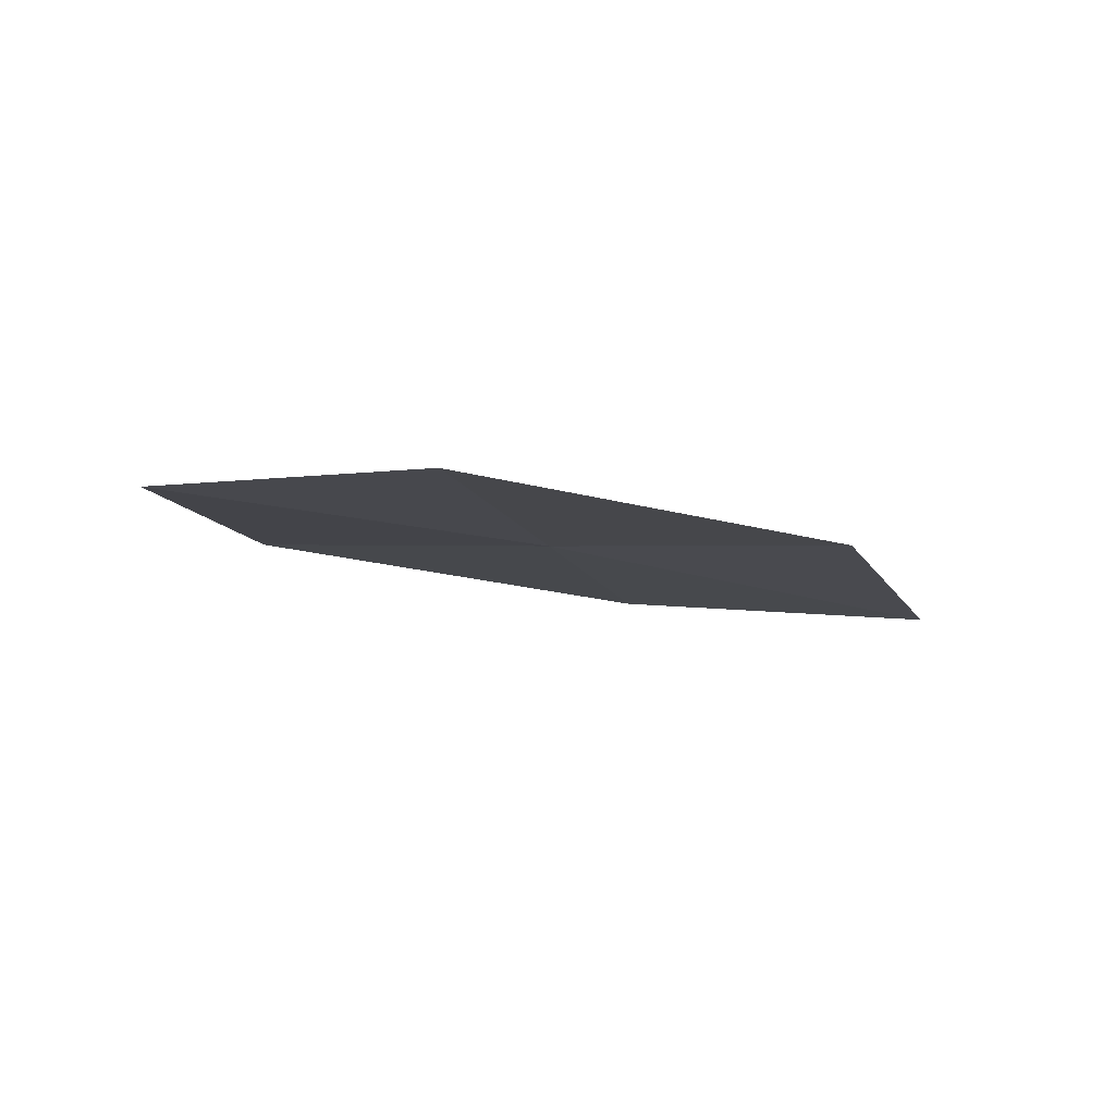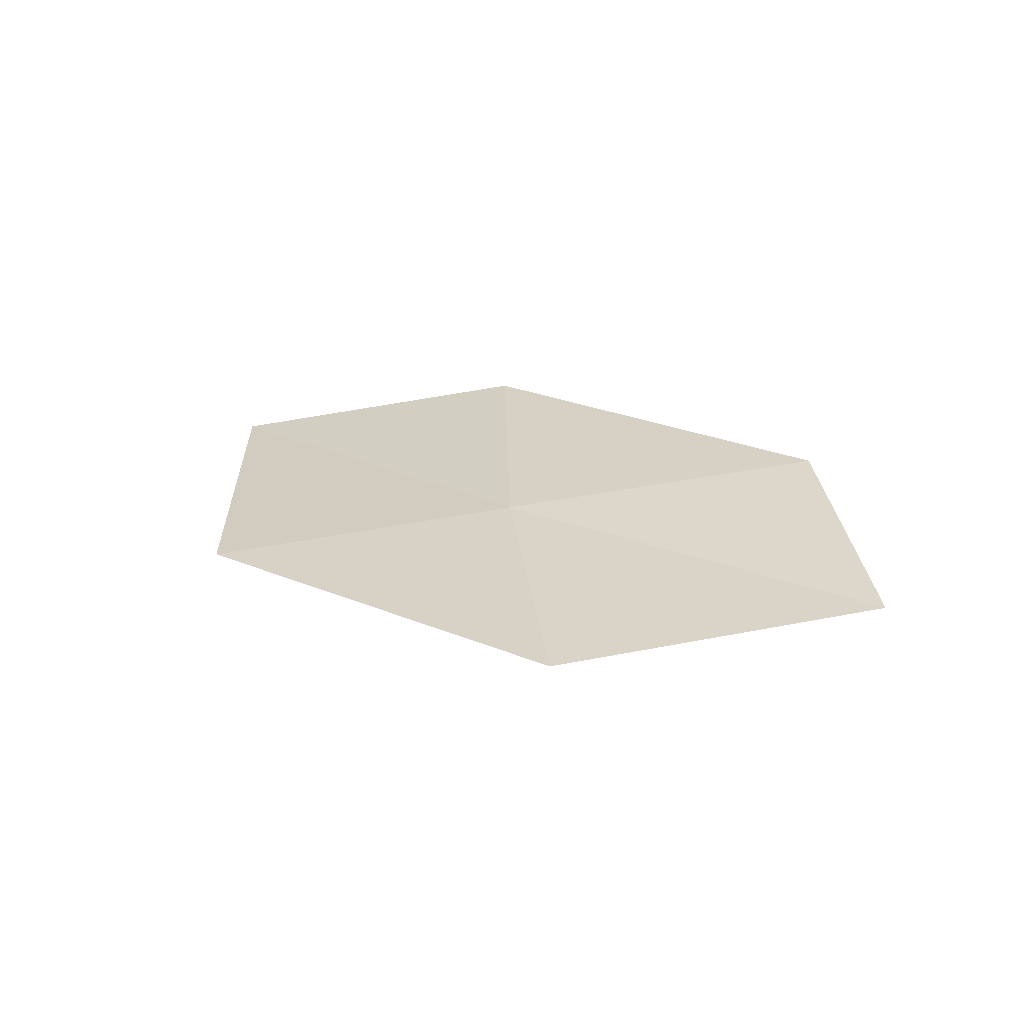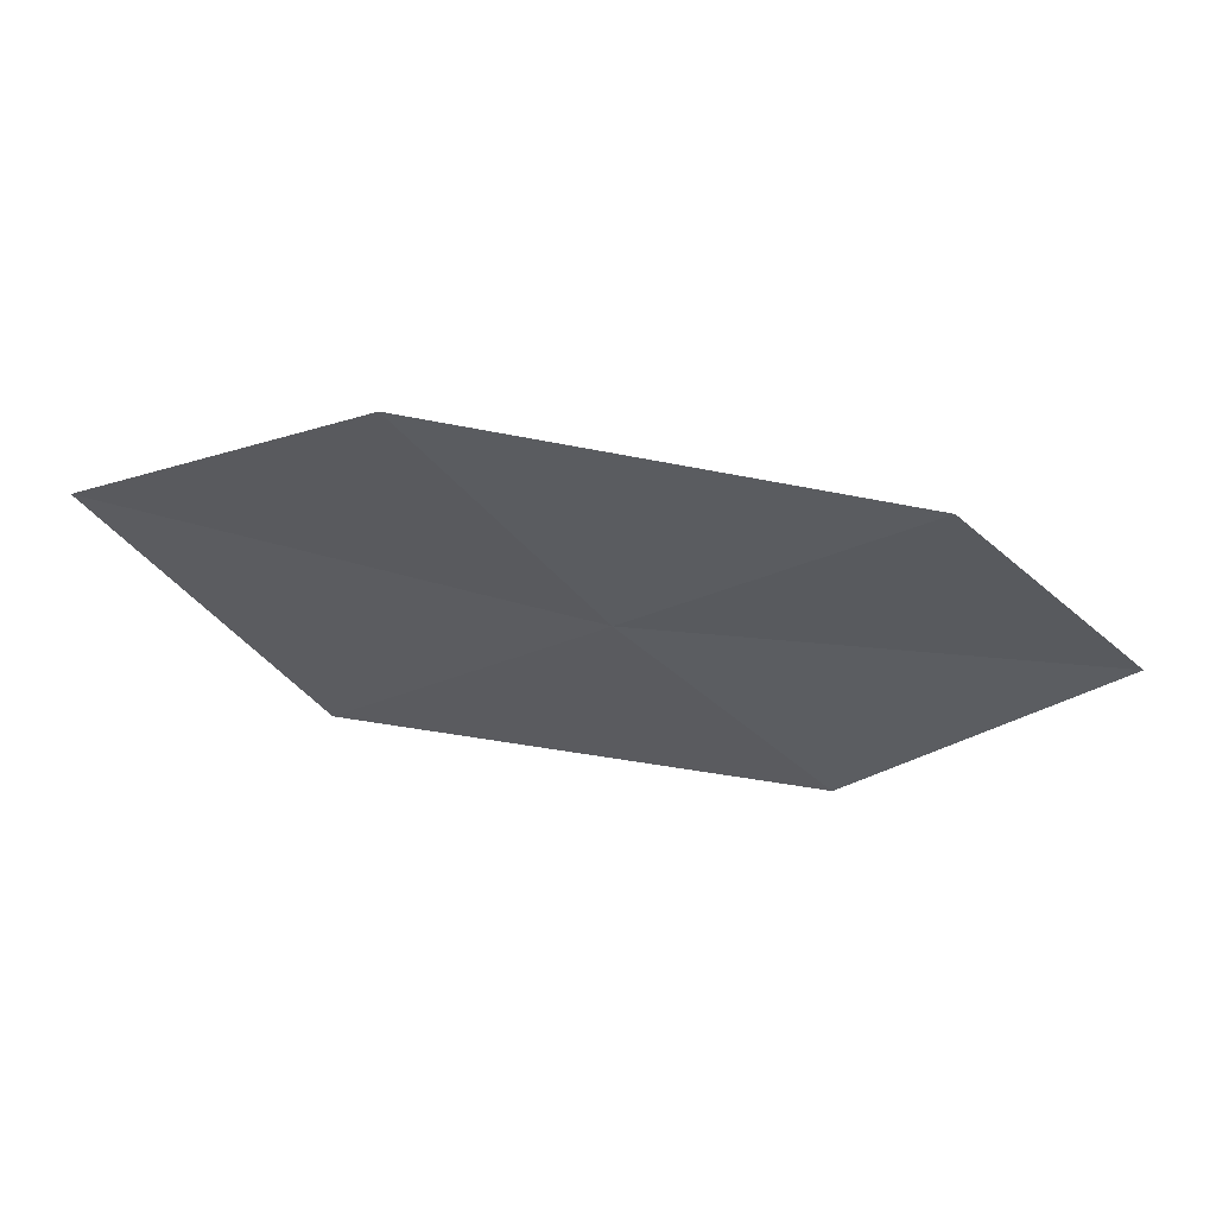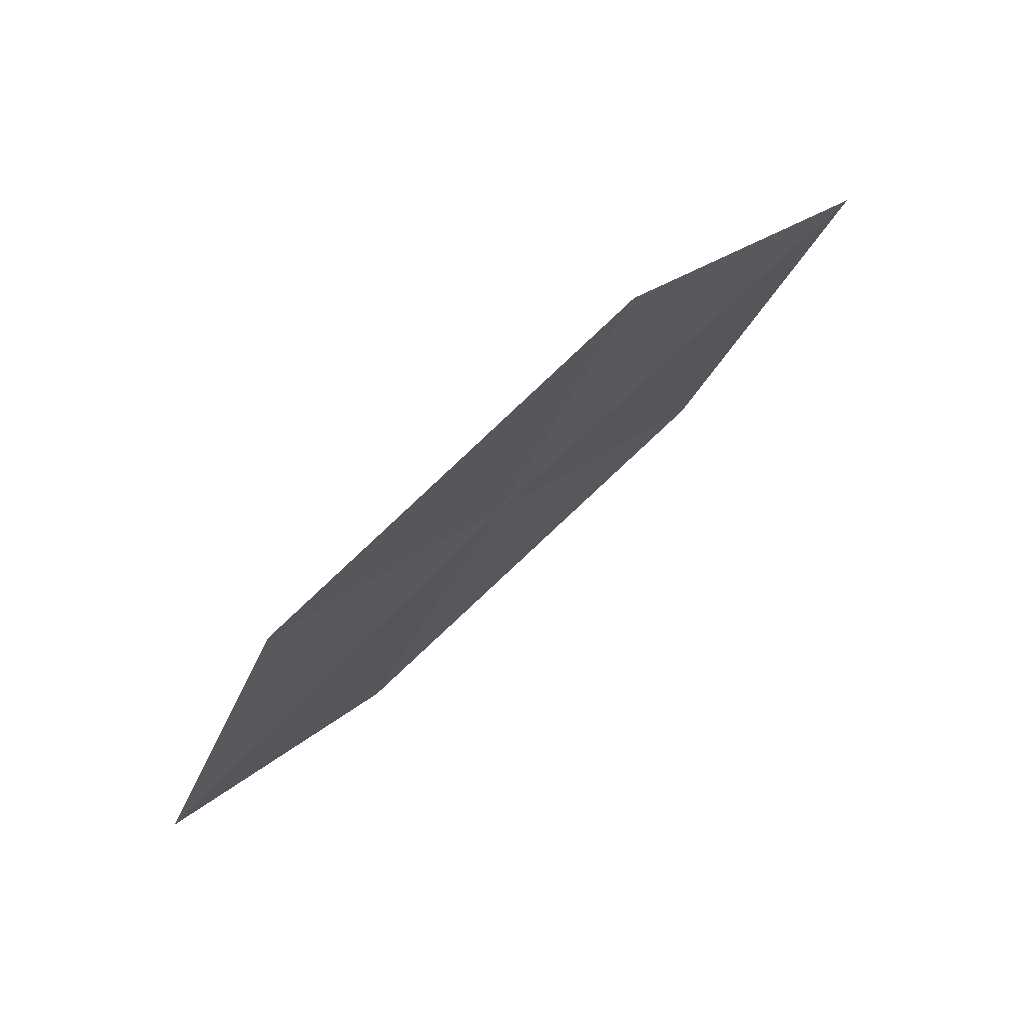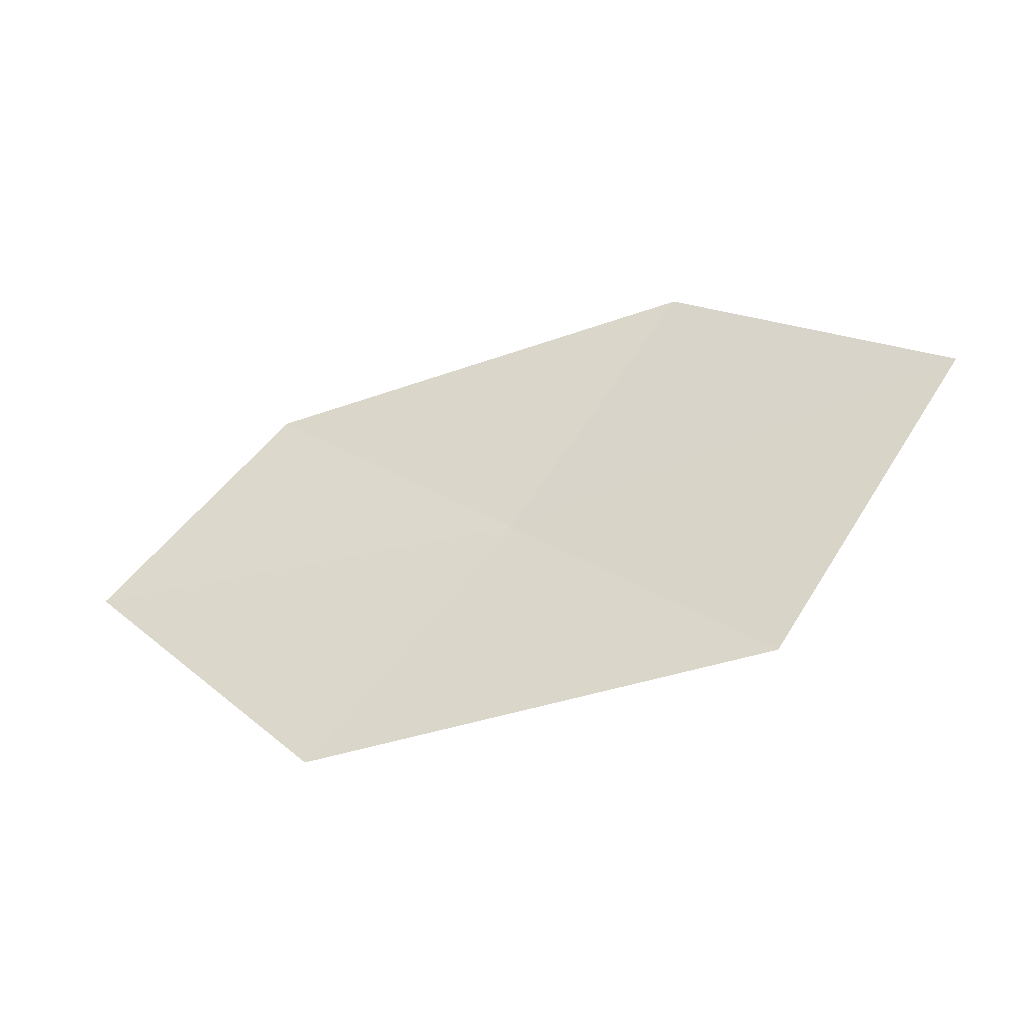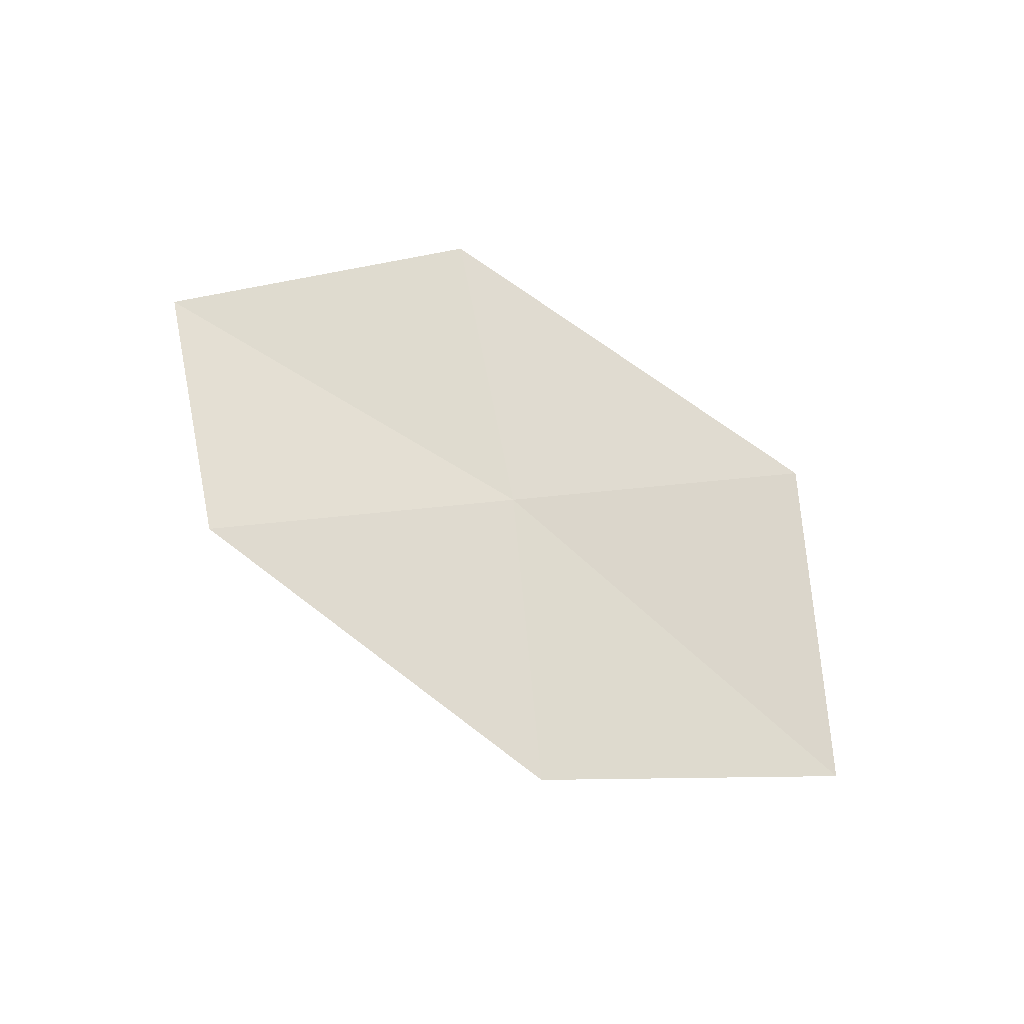
<metadata>
{"format":"obj","ext":"obj","renderer":"f3d","projection":"perspective","resolution":1024,"background":"white","views":[{"elev":-3.8,"azim":144.2,"up":"+Z"},{"elev":30.7,"azim":33.4,"up":"+Z"},{"elev":52.1,"azim":0.5,"up":"+Y"},{"elev":75.8,"azim":130.7,"up":"+Y"},{"elev":-34.1,"azim":-167.9,"up":"+Y"},{"elev":71.0,"azim":-150.8,"up":"+Z"}]}
</metadata>
<code>
v -13.16 -10.23 9.897
v -14.11 -8.852 9.861
v -15.58 -9.768 9.528
v -14.54 -11.29 9.652
v -11.76 -9.145 10.14
v -12.07 -11.5 9.934
v -10.78 -10.28 10.09
f 1 3 2
f 1 4 3
f 1 2 5
f 1 6 4
f 1 5 7
f 1 7 6

</code>
